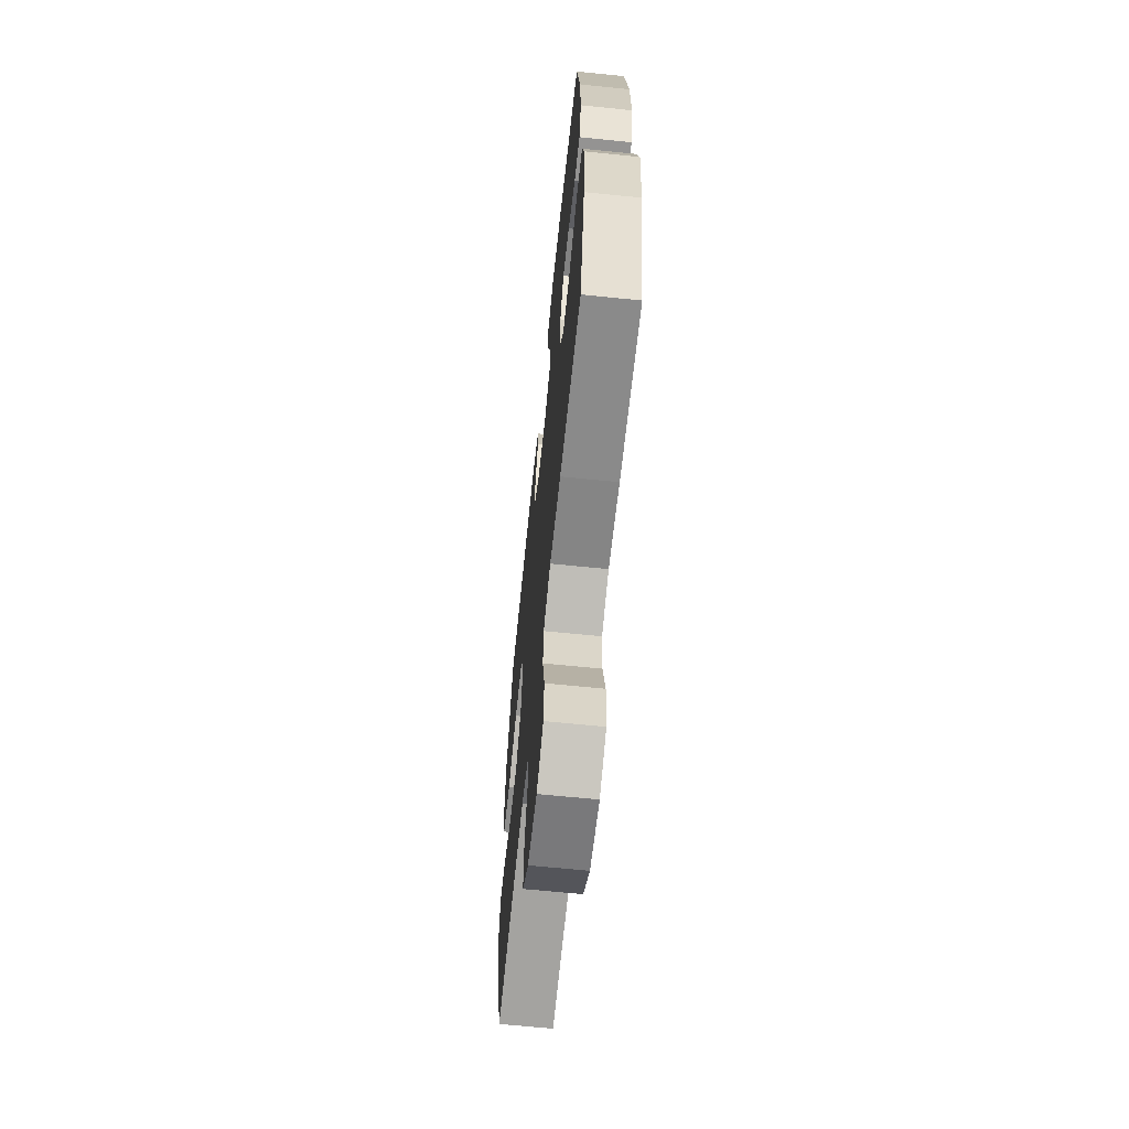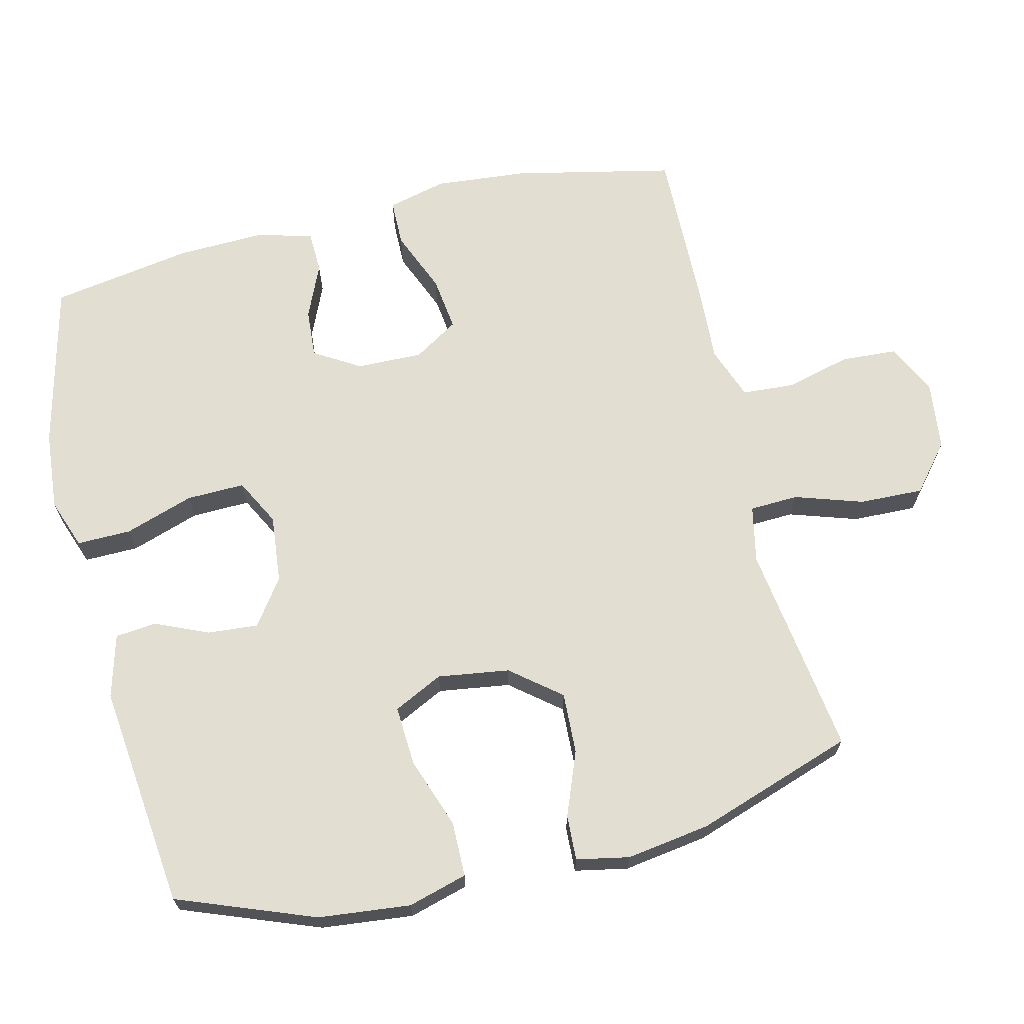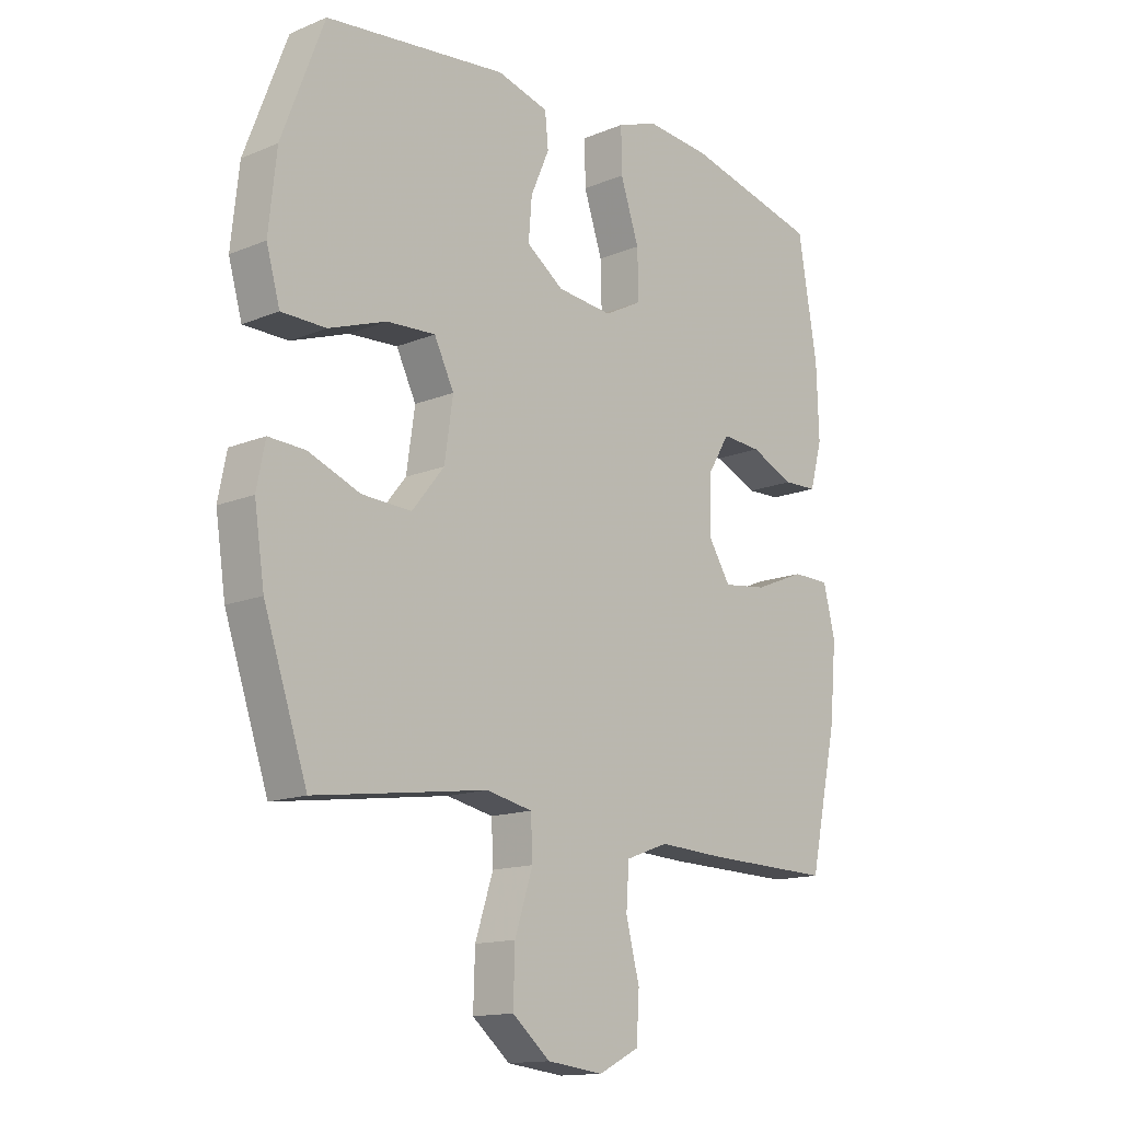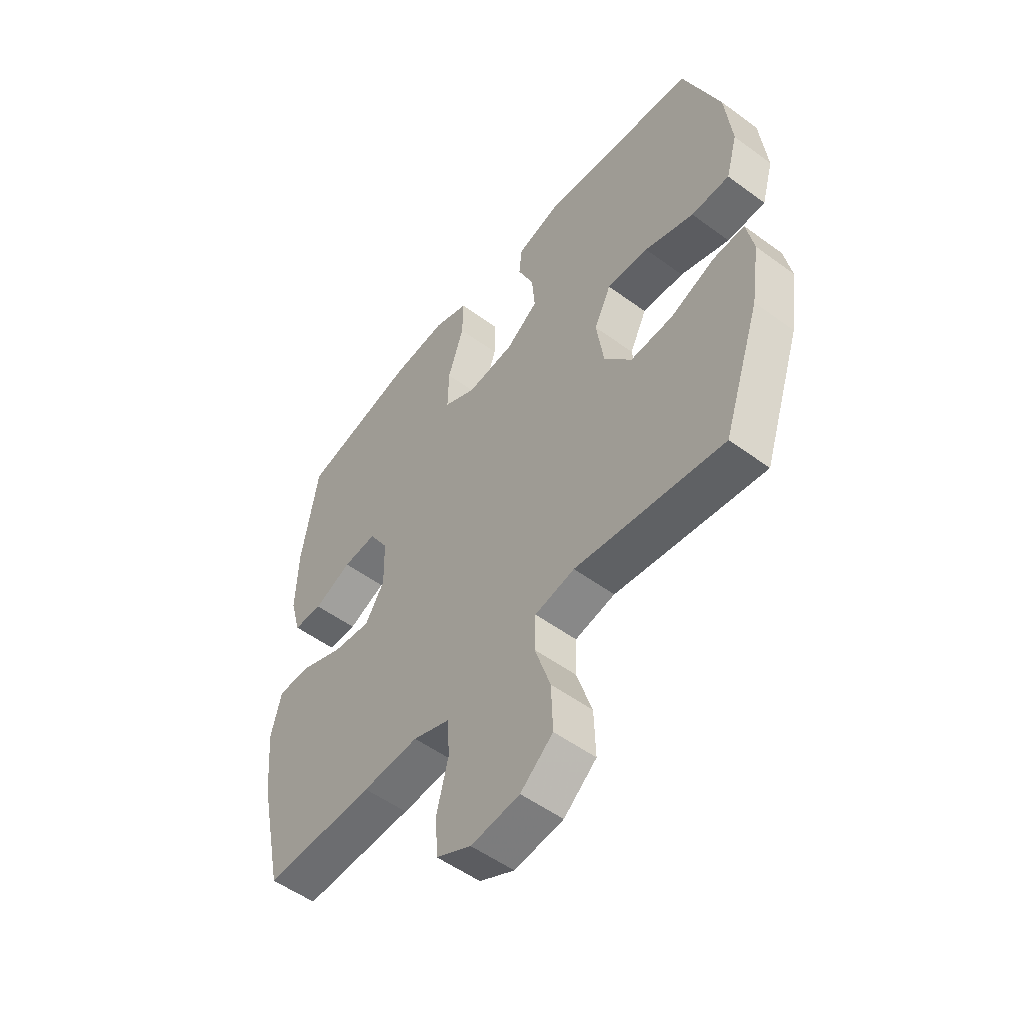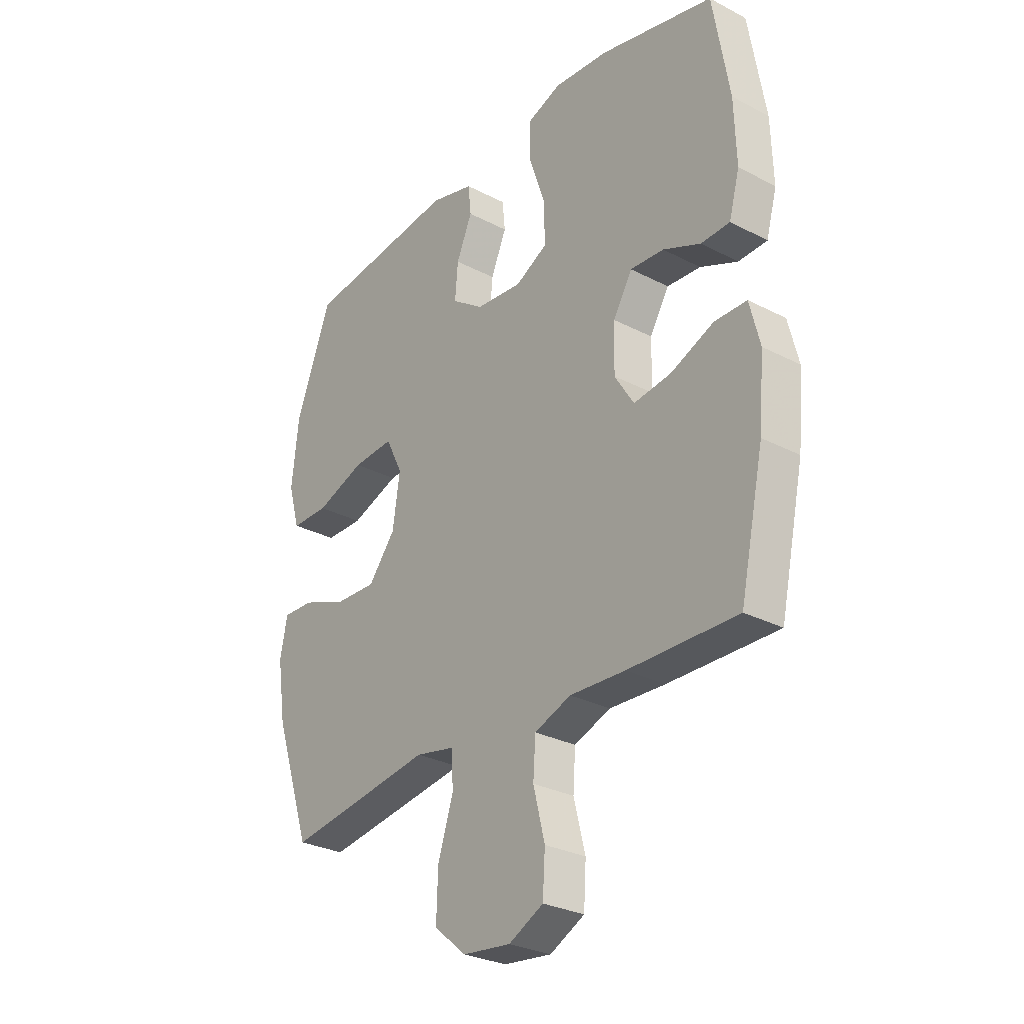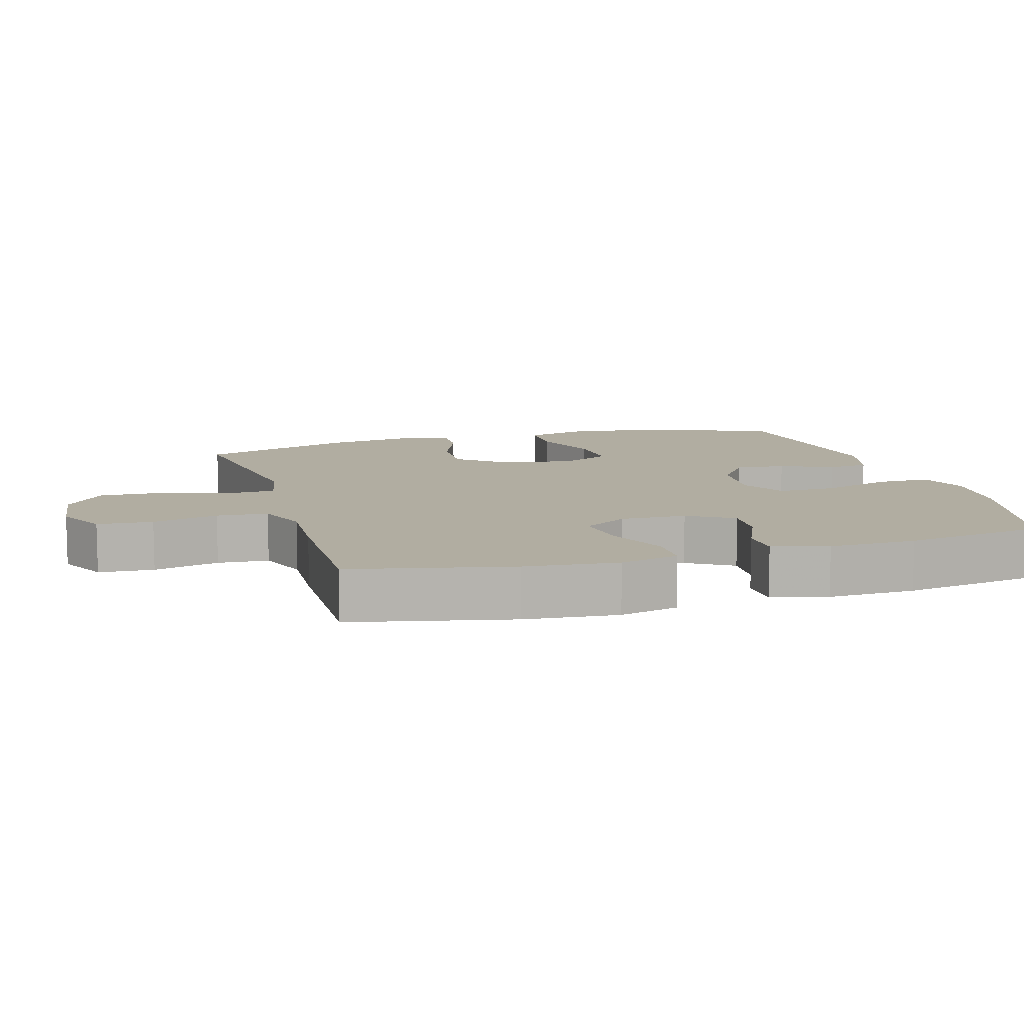
<metadata>
{"format":"obj","ext":"obj","renderer":"f3d","projection":"perspective","resolution":1024,"background":"white","views":[{"elev":-64.8,"azim":-95.9,"up":"+Z"},{"elev":67.5,"azim":76.4,"up":"+Y"},{"elev":-14.3,"azim":132.1,"up":"+Z"},{"elev":-53.0,"azim":51.8,"up":"+Z"},{"elev":-29.1,"azim":-127.7,"up":"+Z"},{"elev":10.3,"azim":-106.3,"up":"+Y"}]}
</metadata>
<code>
v 0.5 0.07 0.5
v 0.575 0.07 0.303
v 0.589 0.07 0.171
v 0.565 0.07 0.086
v 0.486 0.07 0.085
v 0.384 0.07 0.121
v 0.298 0.07 0.126
v 0.263 0.07 0.055
v 0.278 0.07 -0.048
v 0.335 0.07 -0.119
v 0.423 0.07 -0.115
v 0.515 0.07 -0.079
v 0.58 0.07 -0.076
v 0.595 0.07 -0.152
v 0.577 0.07 -0.272
v 0.5 0.07 -0.5
v 0.321 0.07 -0.475
v 0.194 0.07 -0.457
v 0.112 0.07 -0.474
v 0.109 0.07 -0.544
v 0.141 0.07 -0.642
v 0.144 0.07 -0.734
v 0.077 0.07 -0.79
v -0.023 0.07 -0.802
v -0.095 0.07 -0.766
v -0.1 0.07 -0.686
v -0.076 0.07 -0.591
v -0.081 0.07 -0.517
v -0.157 0.07 -0.489
v -0.273 0.07 -0.495
v -0.5 0.07 -0.5
v -0.55 0.07 -0.27
v -0.562 0.07 -0.137
v -0.541 0.07 -0.052
v -0.474 0.07 -0.051
v -0.384 0.07 -0.088
v -0.306 0.07 -0.098
v -0.266 0.07 -0.034
v -0.268 0.07 0.061
v -0.308 0.07 0.127
v -0.378 0.07 0.122
v -0.456 0.07 0.088
v -0.516 0.07 0.09
v -0.538 0.07 0.17
v -0.534 0.07 0.296
v -0.5 0.07 0.5
v -0.261 0.07 0.558
v -0.147 0.07 0.568
v -0.075 0.07 0.542
v -0.076 0.07 0.464
v -0.109 0.07 0.365
v -0.111 0.07 0.281
v -0.044 0.07 0.246
v 0.054 0.07 0.256
v 0.12 0.07 0.303
v 0.114 0.07 0.376
v 0.081 0.07 0.452
v 0.087 0.07 0.511
v 0.178 0.07 0.536
v 0.5 0 0.5
v 0.575 0 0.303
v 0.589 0 0.171
v 0.565 0 0.086
v 0.486 0 0.085
v 0.384 0 0.121
v 0.298 0 0.126
v 0.263 0 0.055
v 0.278 0 -0.048
v 0.335 0 -0.119
v 0.423 0 -0.115
v 0.515 0 -0.079
v 0.58 0 -0.076
v 0.595 0 -0.152
v 0.577 0 -0.272
v 0.5 0 -0.5
v 0.321 0 -0.475
v 0.194 0 -0.457
v 0.112 0 -0.474
v 0.109 0 -0.544
v 0.141 0 -0.642
v 0.144 0 -0.734
v 0.077 0 -0.79
v -0.023 0 -0.802
v -0.095 0 -0.766
v -0.1 0 -0.686
v -0.076 0 -0.591
v -0.081 0 -0.517
v -0.157 0 -0.489
v -0.273 0 -0.495
v -0.5 0 -0.5
v -0.55 0 -0.27
v -0.562 0 -0.137
v -0.541 0 -0.052
v -0.474 0 -0.051
v -0.384 0 -0.088
v -0.306 0 -0.098
v -0.266 0 -0.034
v -0.268 0 0.061
v -0.308 0 0.127
v -0.378 0 0.122
v -0.456 0 0.088
v -0.516 0 0.09
v -0.538 0 0.17
v -0.534 0 0.296
v -0.5 0 0.5
v -0.261 0 0.558
v -0.147 0 0.568
v -0.075 0 0.542
v -0.076 0 0.464
v -0.109 0 0.365
v -0.111 0 0.281
v -0.044 0 0.246
v 0.054 0 0.256
v 0.12 0 0.303
v 0.114 0 0.376
v 0.081 0 0.452
v 0.087 0 0.511
v 0.178 0 0.536
f 56 57 58 59
f 55 56 59 1
f 54 55 1 2
f 53 54 2 3
f 48 49 50 51
f 48 51 52
f 47 48 52
f 46 47 52
f 45 46 52
f 44 45 52 53
f 41 42 43 44
f 40 41 44 53
f 33 34 35 36
f 33 36 37
f 32 33 37
f 29 30 31 32
f 28 29 32 37
f 24 25 26 27
f 24 27 28
f 23 24 28
f 20 21 22 23
f 19 20 23 28
f 15 16 17 18
f 15 18 19
f 11 12 13 14
f 10 11 14 15
f 3 4 5 6
f 3 6 7
f 39 40 53 3
f 19 28 37 38
f 10 15 19 38
f 9 10 38 39
f 8 9 39
f 7 8 39
f 3 7 39
f 118 117 116 115
f 60 118 115 114
f 61 60 114 113
f 62 61 113 112
f 110 109 108 107
f 111 110 107
f 111 107 106
f 111 106 105
f 111 105 104
f 112 111 104 103
f 103 102 101 100
f 112 103 100 99
f 95 94 93 92
f 96 95 92
f 96 92 91
f 91 90 89 88
f 96 91 88 87
f 86 85 84 83
f 87 86 83
f 87 83 82
f 82 81 80 79
f 87 82 79 78
f 77 76 75 74
f 78 77 74
f 73 72 71 70
f 74 73 70 69
f 65 64 63 62
f 66 65 62
f 62 112 99 98
f 97 96 87 78
f 97 78 74 69
f 98 97 69 68
f 98 68 67
f 98 67 66
f 98 66 62
f 1 60 61 2
f 2 61 62 3
f 3 62 63 4
f 4 63 64 5
f 5 64 65 6
f 6 65 66 7
f 7 66 67 8
f 8 67 68 9
f 9 68 69 10
f 10 69 70 11
f 11 70 71 12
f 12 71 72 13
f 13 72 73 14
f 14 73 74 15
f 15 74 75 16
f 16 75 76 17
f 17 76 77 18
f 18 77 78 19
f 19 78 79 20
f 20 79 80 21
f 21 80 81 22
f 22 81 82 23
f 23 82 83 24
f 24 83 84 25
f 25 84 85 26
f 26 85 86 27
f 27 86 87 28
f 28 87 88 29
f 29 88 89 30
f 30 89 90 31
f 31 90 91 32
f 32 91 92 33
f 33 92 93 34
f 34 93 94 35
f 35 94 95 36
f 36 95 96 37
f 37 96 97 38
f 38 97 98 39
f 39 98 99 40
f 40 99 100 41
f 41 100 101 42
f 42 101 102 43
f 43 102 103 44
f 44 103 104 45
f 45 104 105 46
f 46 105 106 47
f 47 106 107 48
f 48 107 108 49
f 49 108 109 50
f 50 109 110 51
f 51 110 111 52
f 52 111 112 53
f 53 112 113 54
f 54 113 114 55
f 55 114 115 56
f 56 115 116 57
f 57 116 117 58
f 58 117 118 59
f 59 118 60 1

</code>
